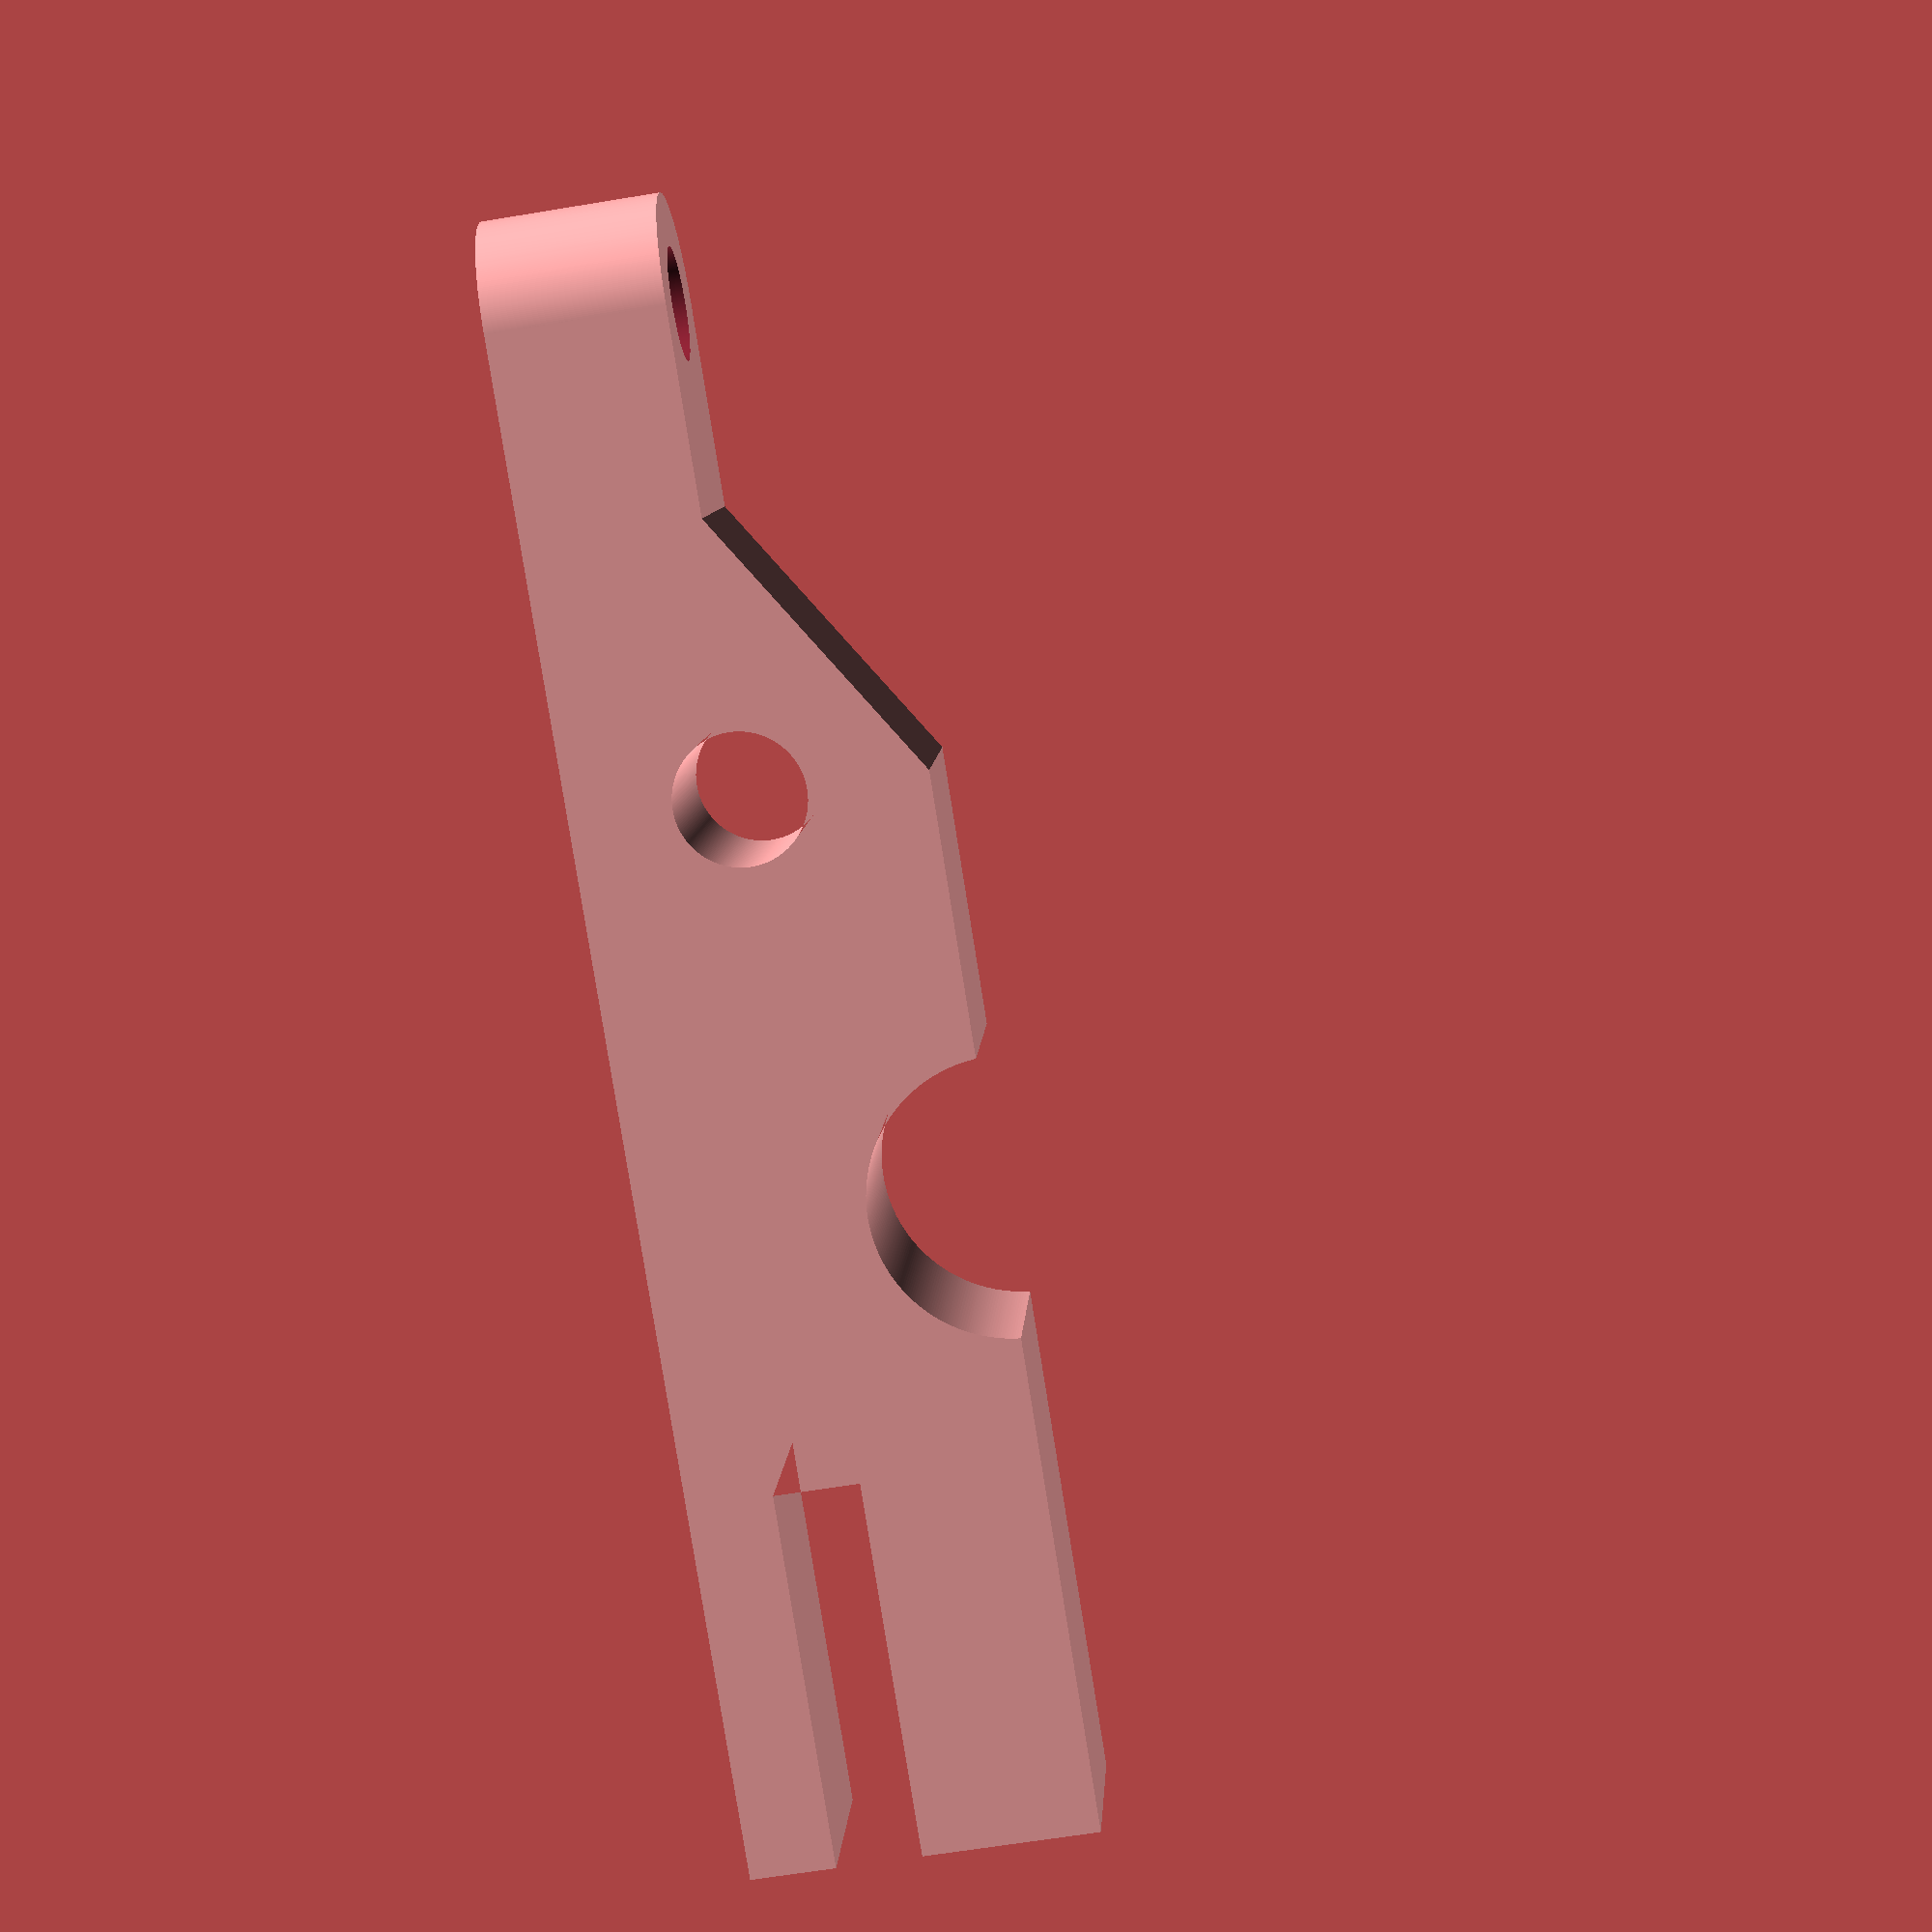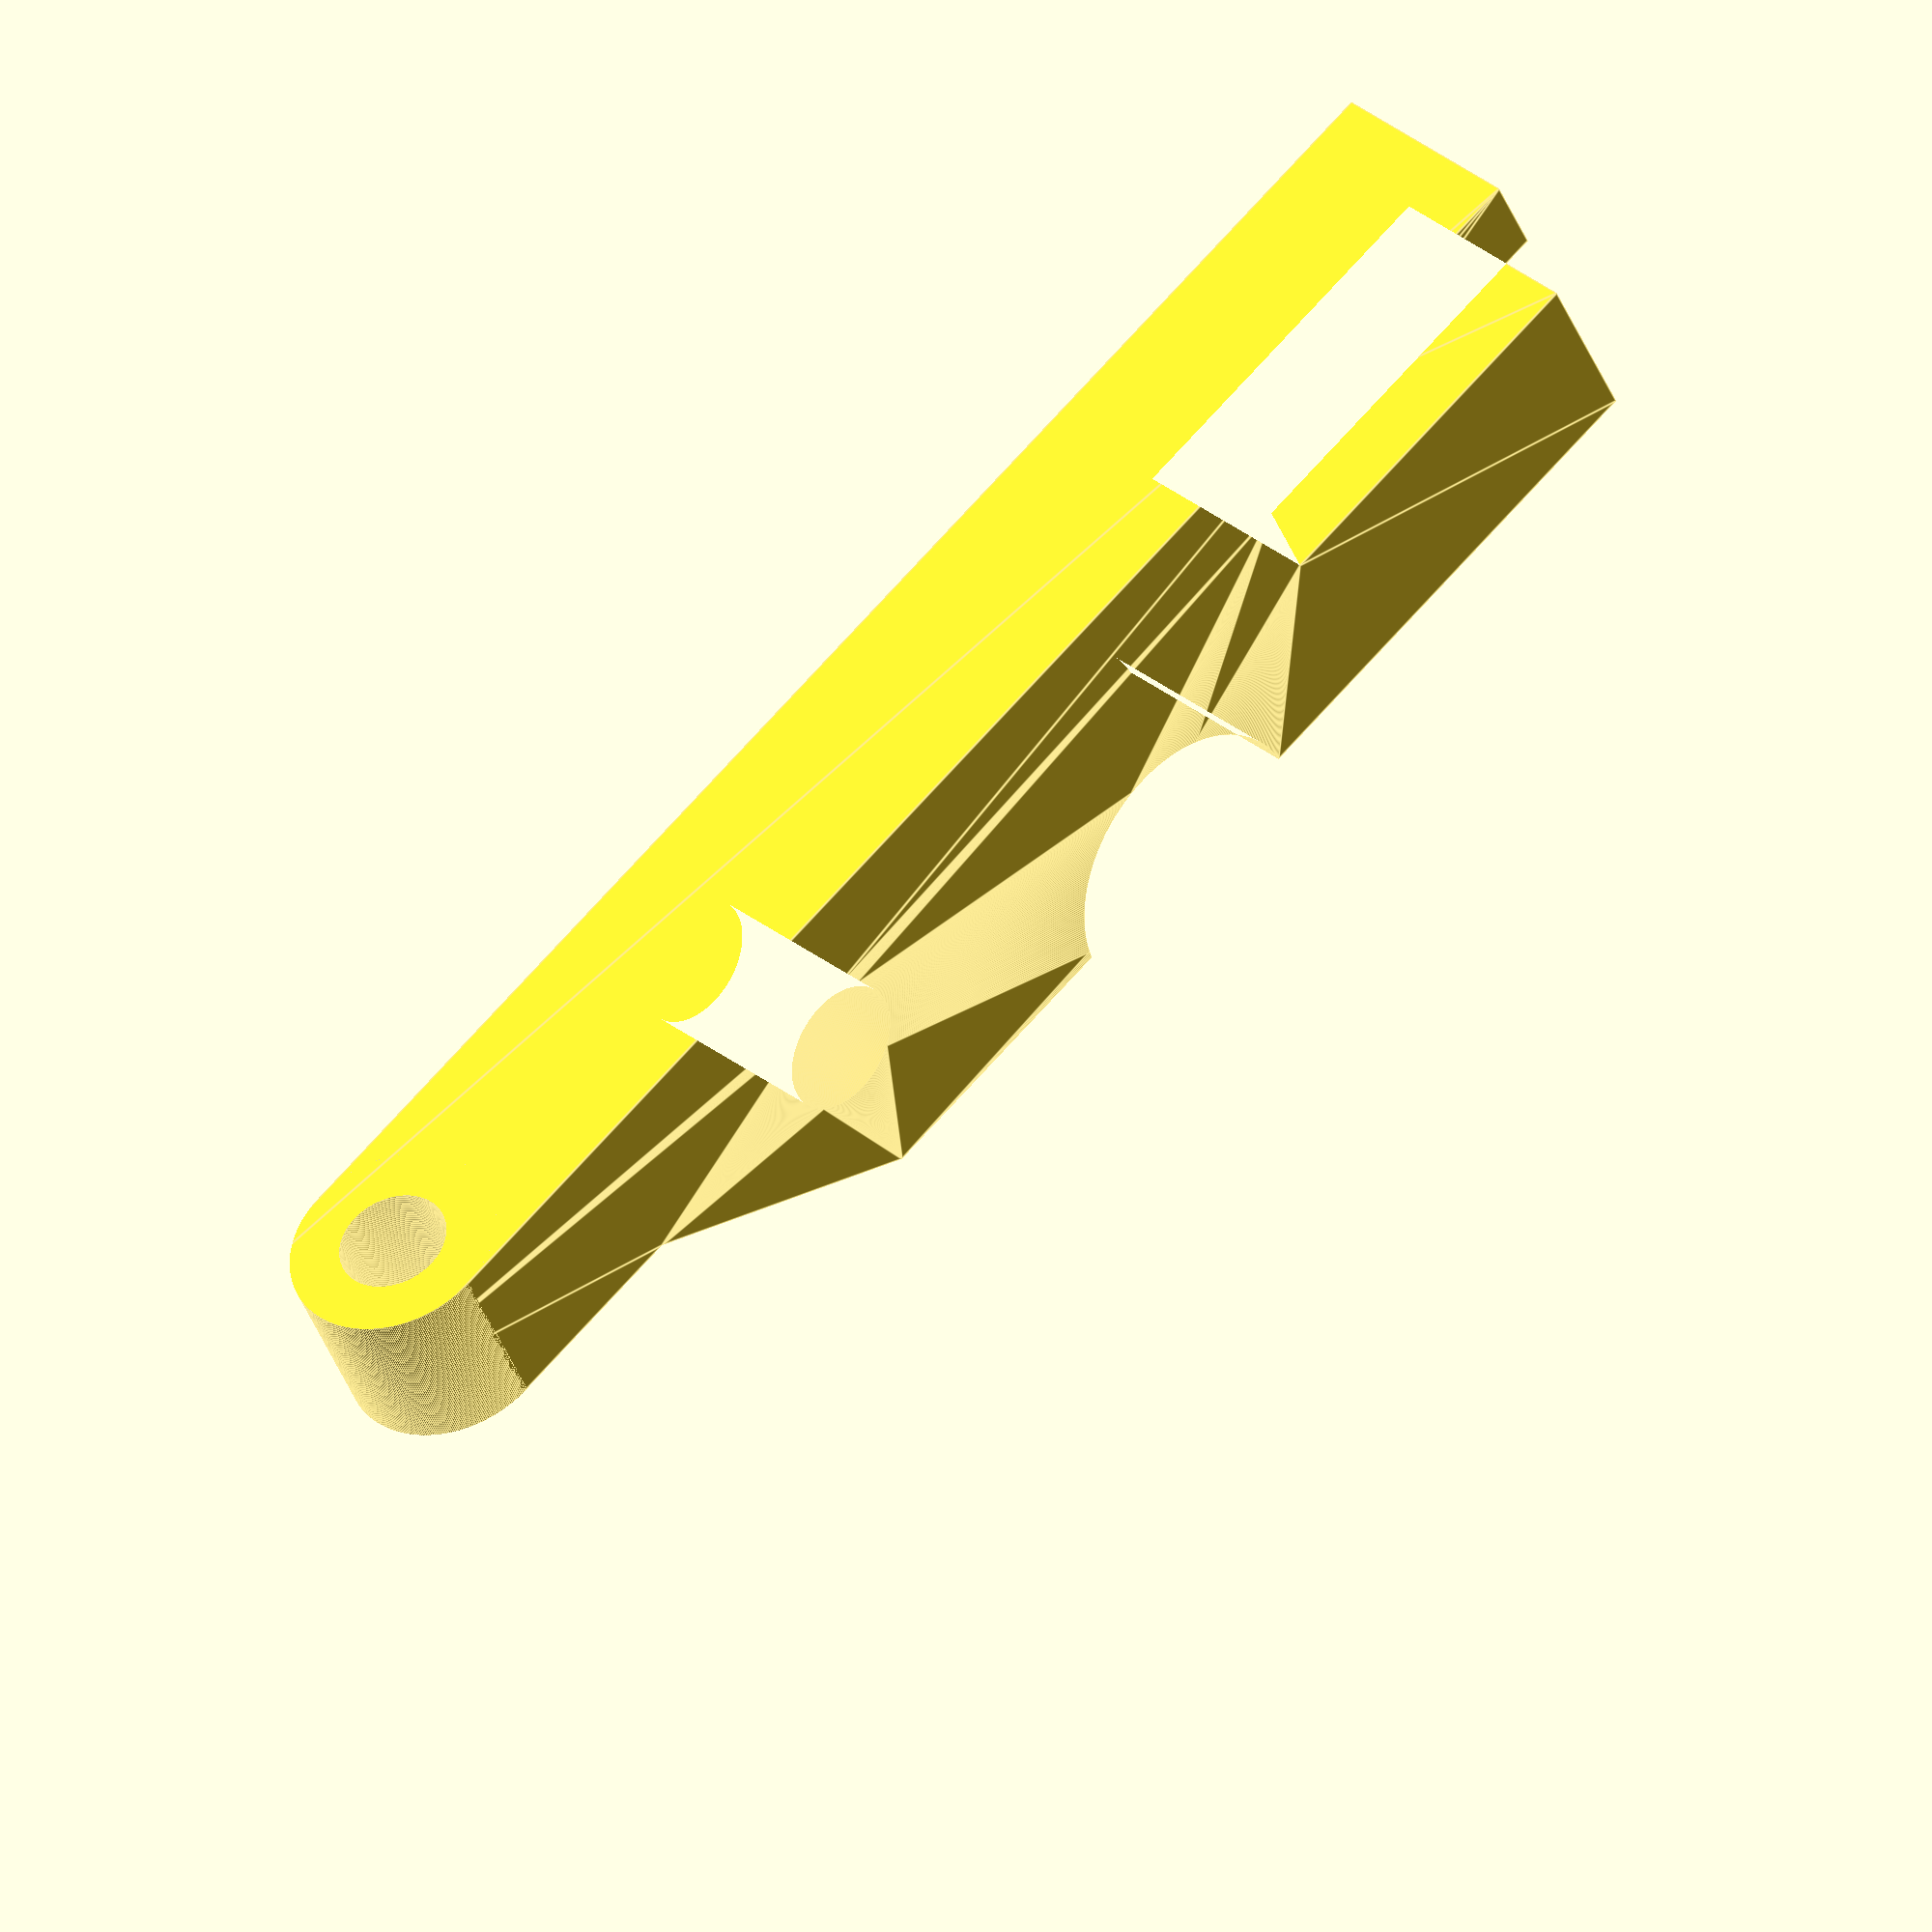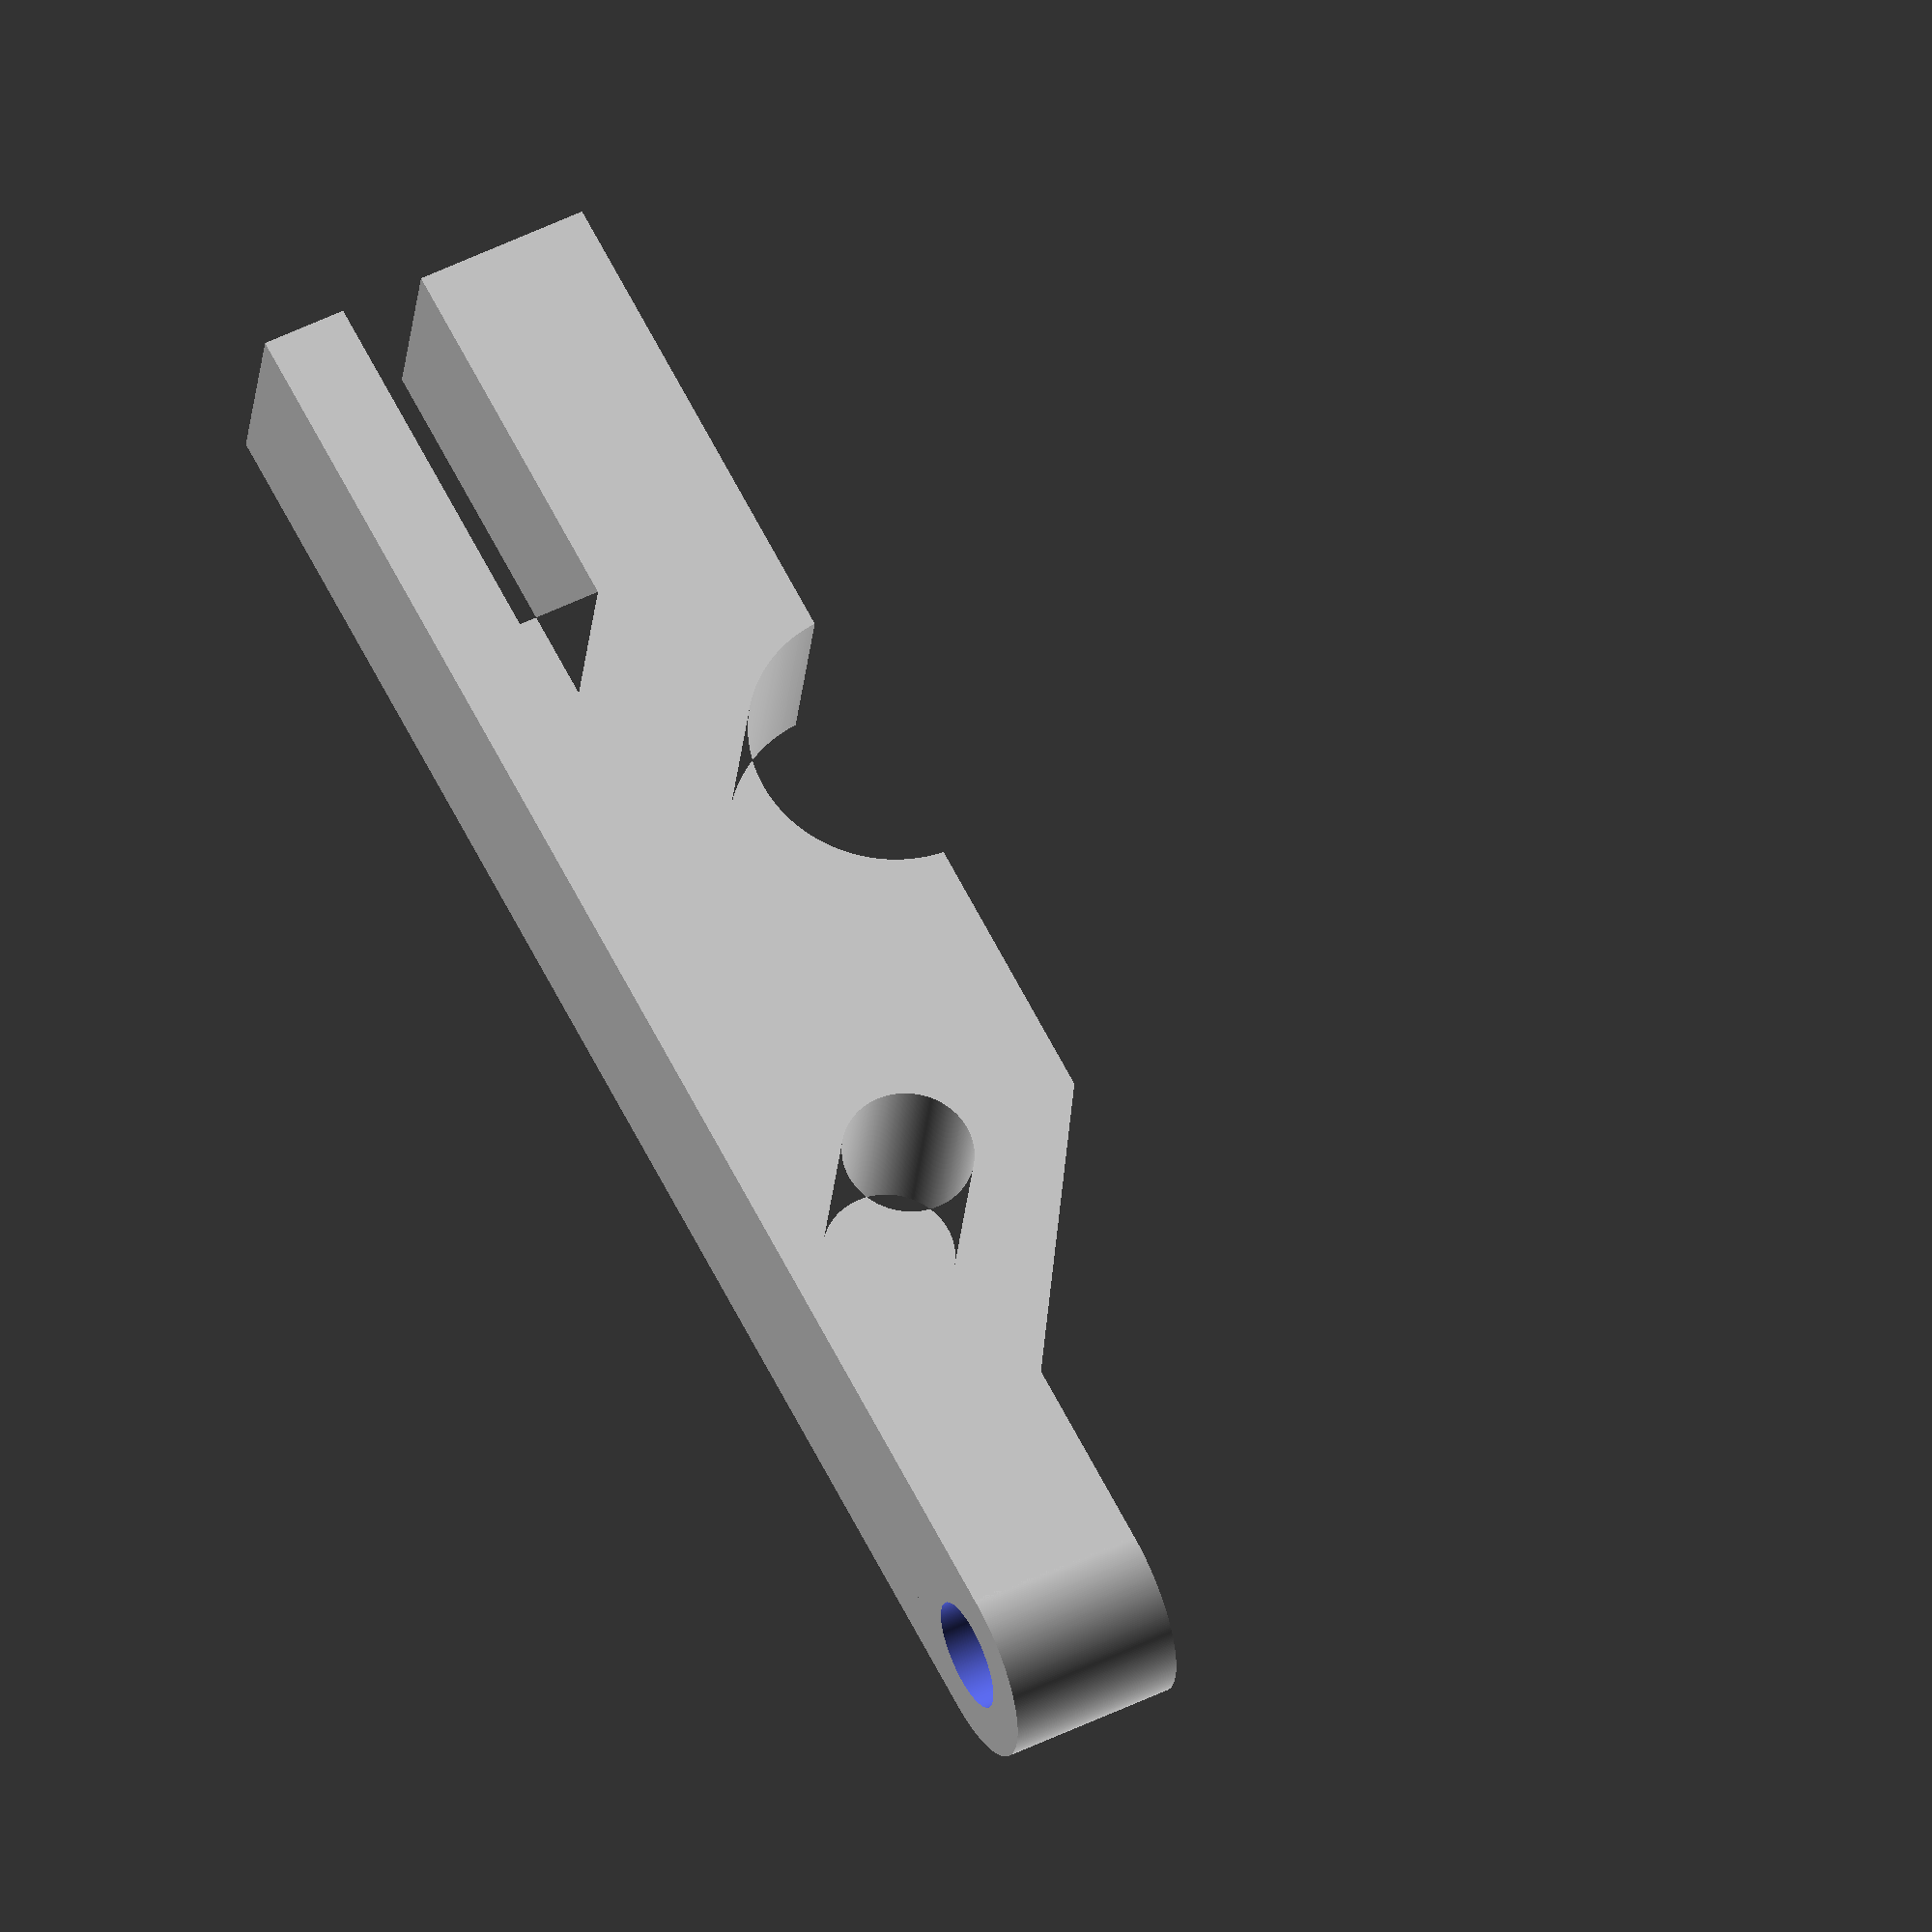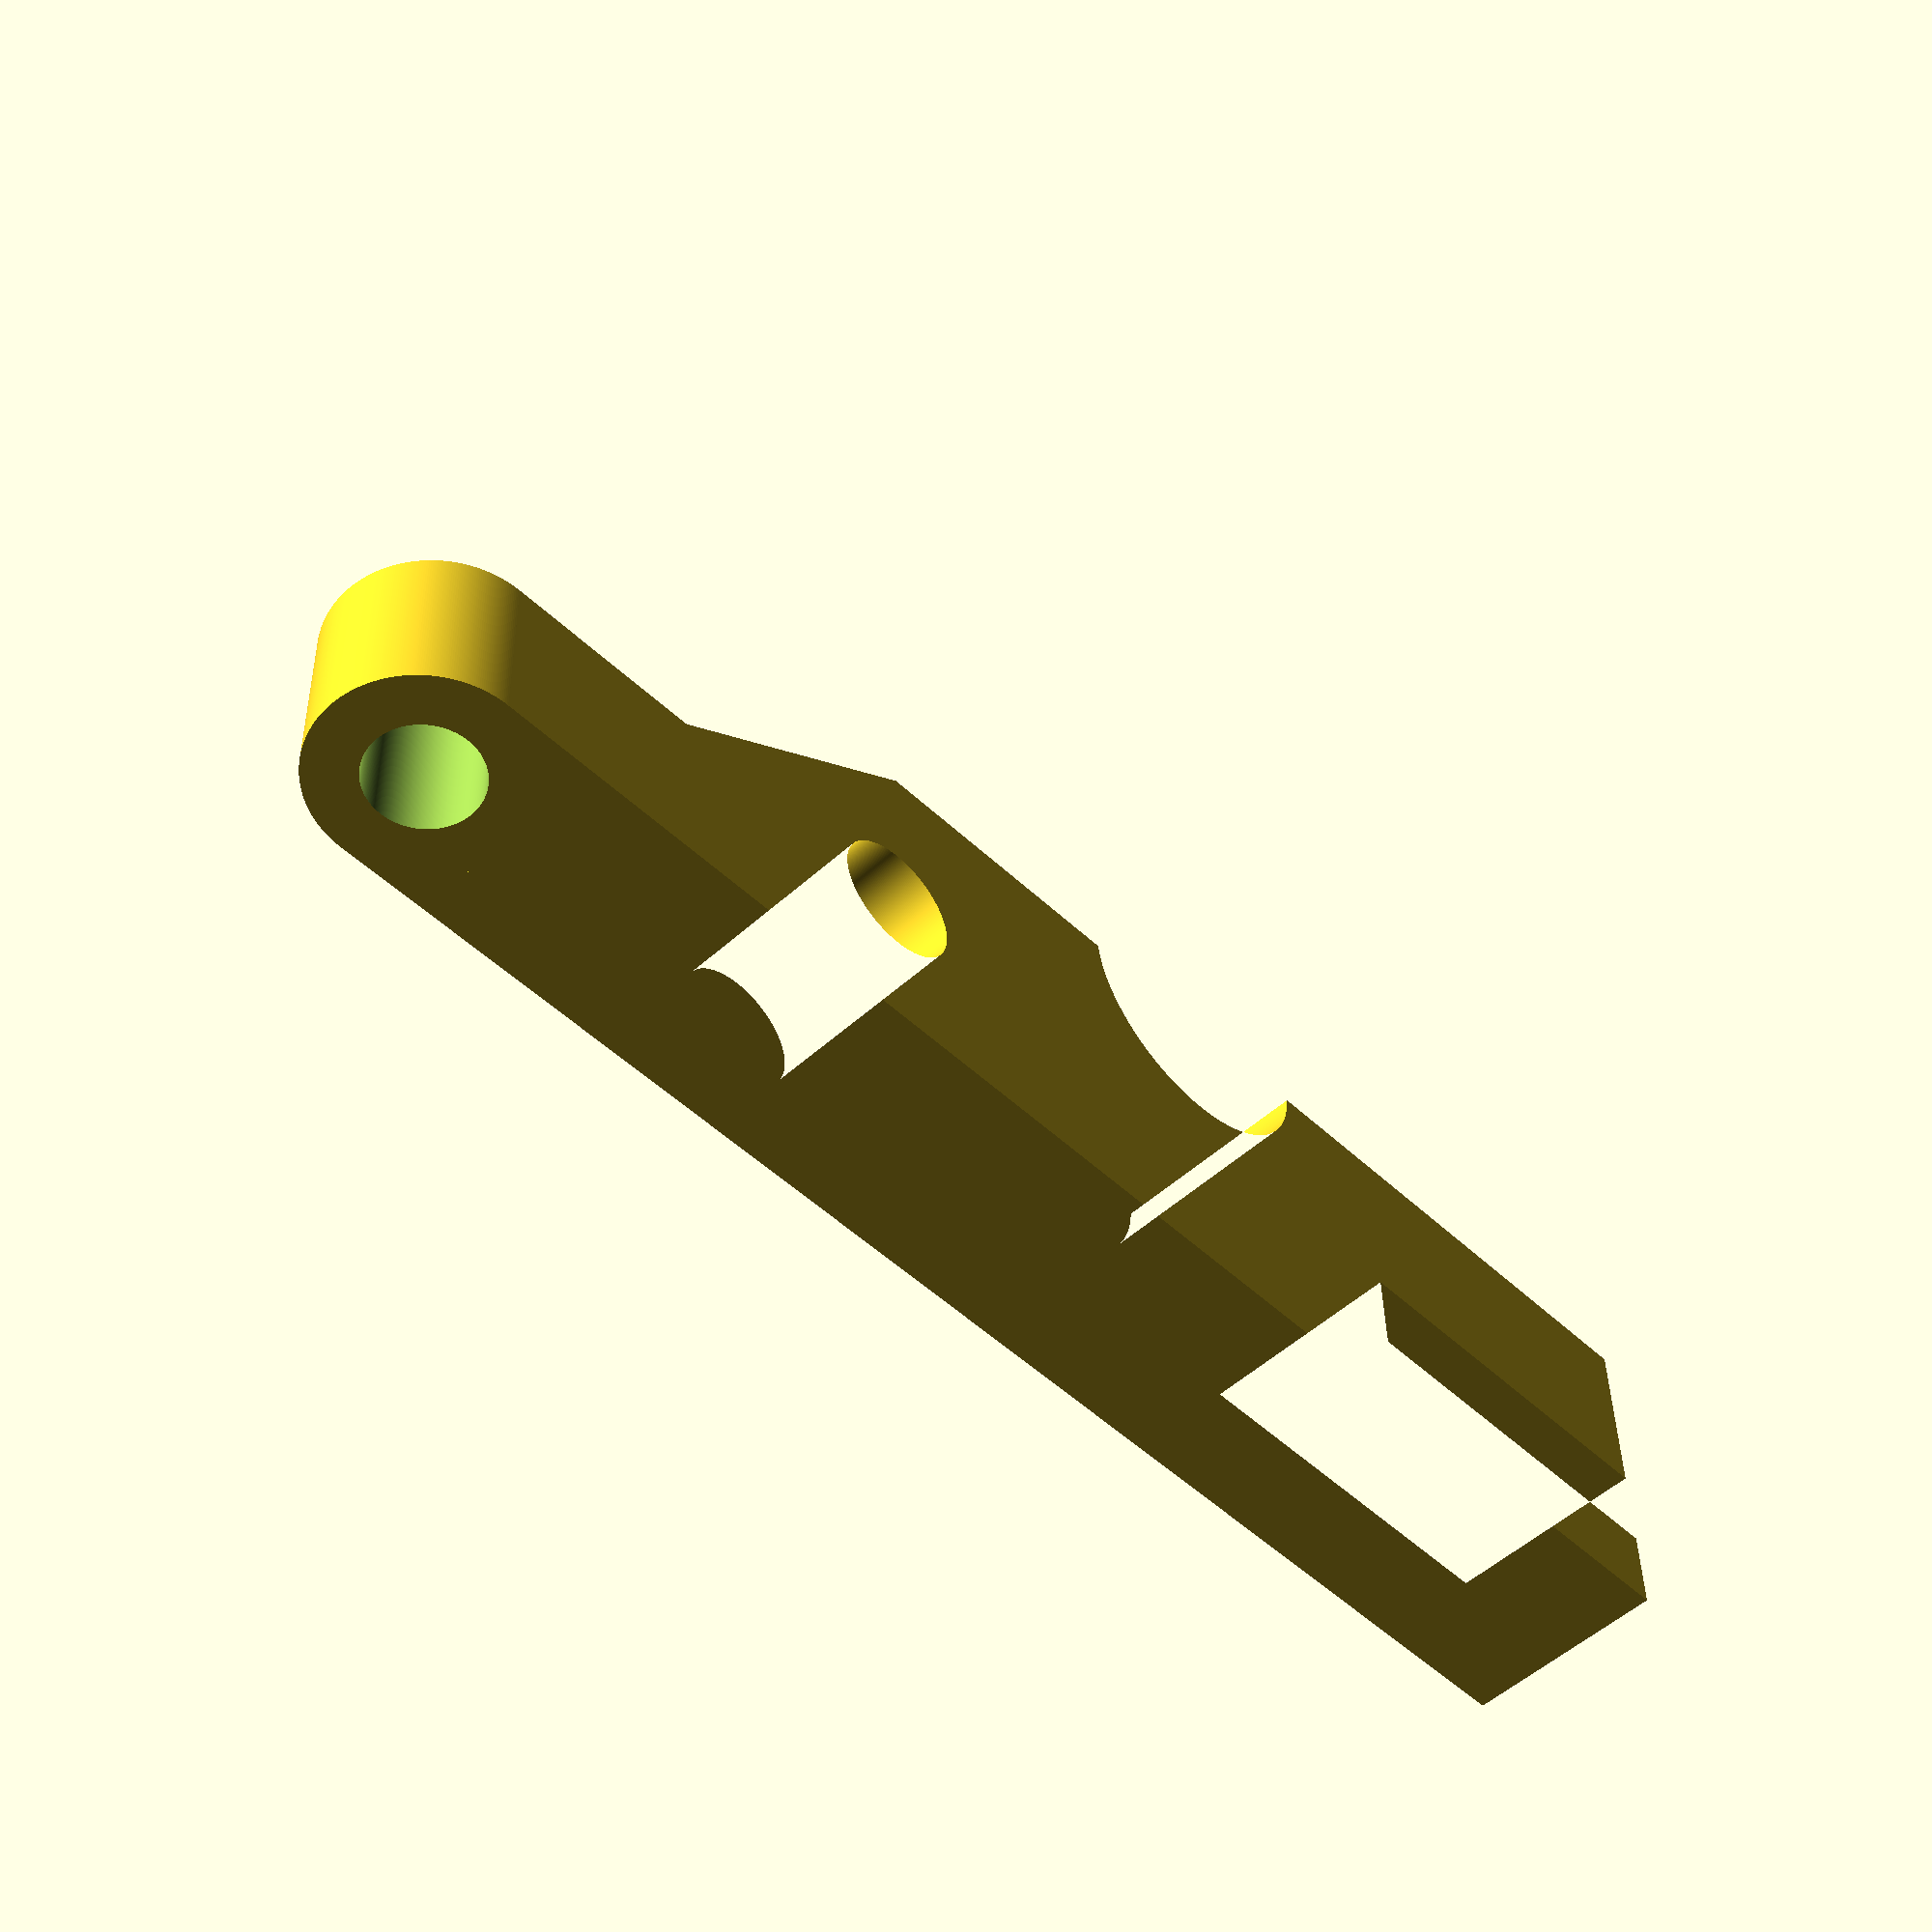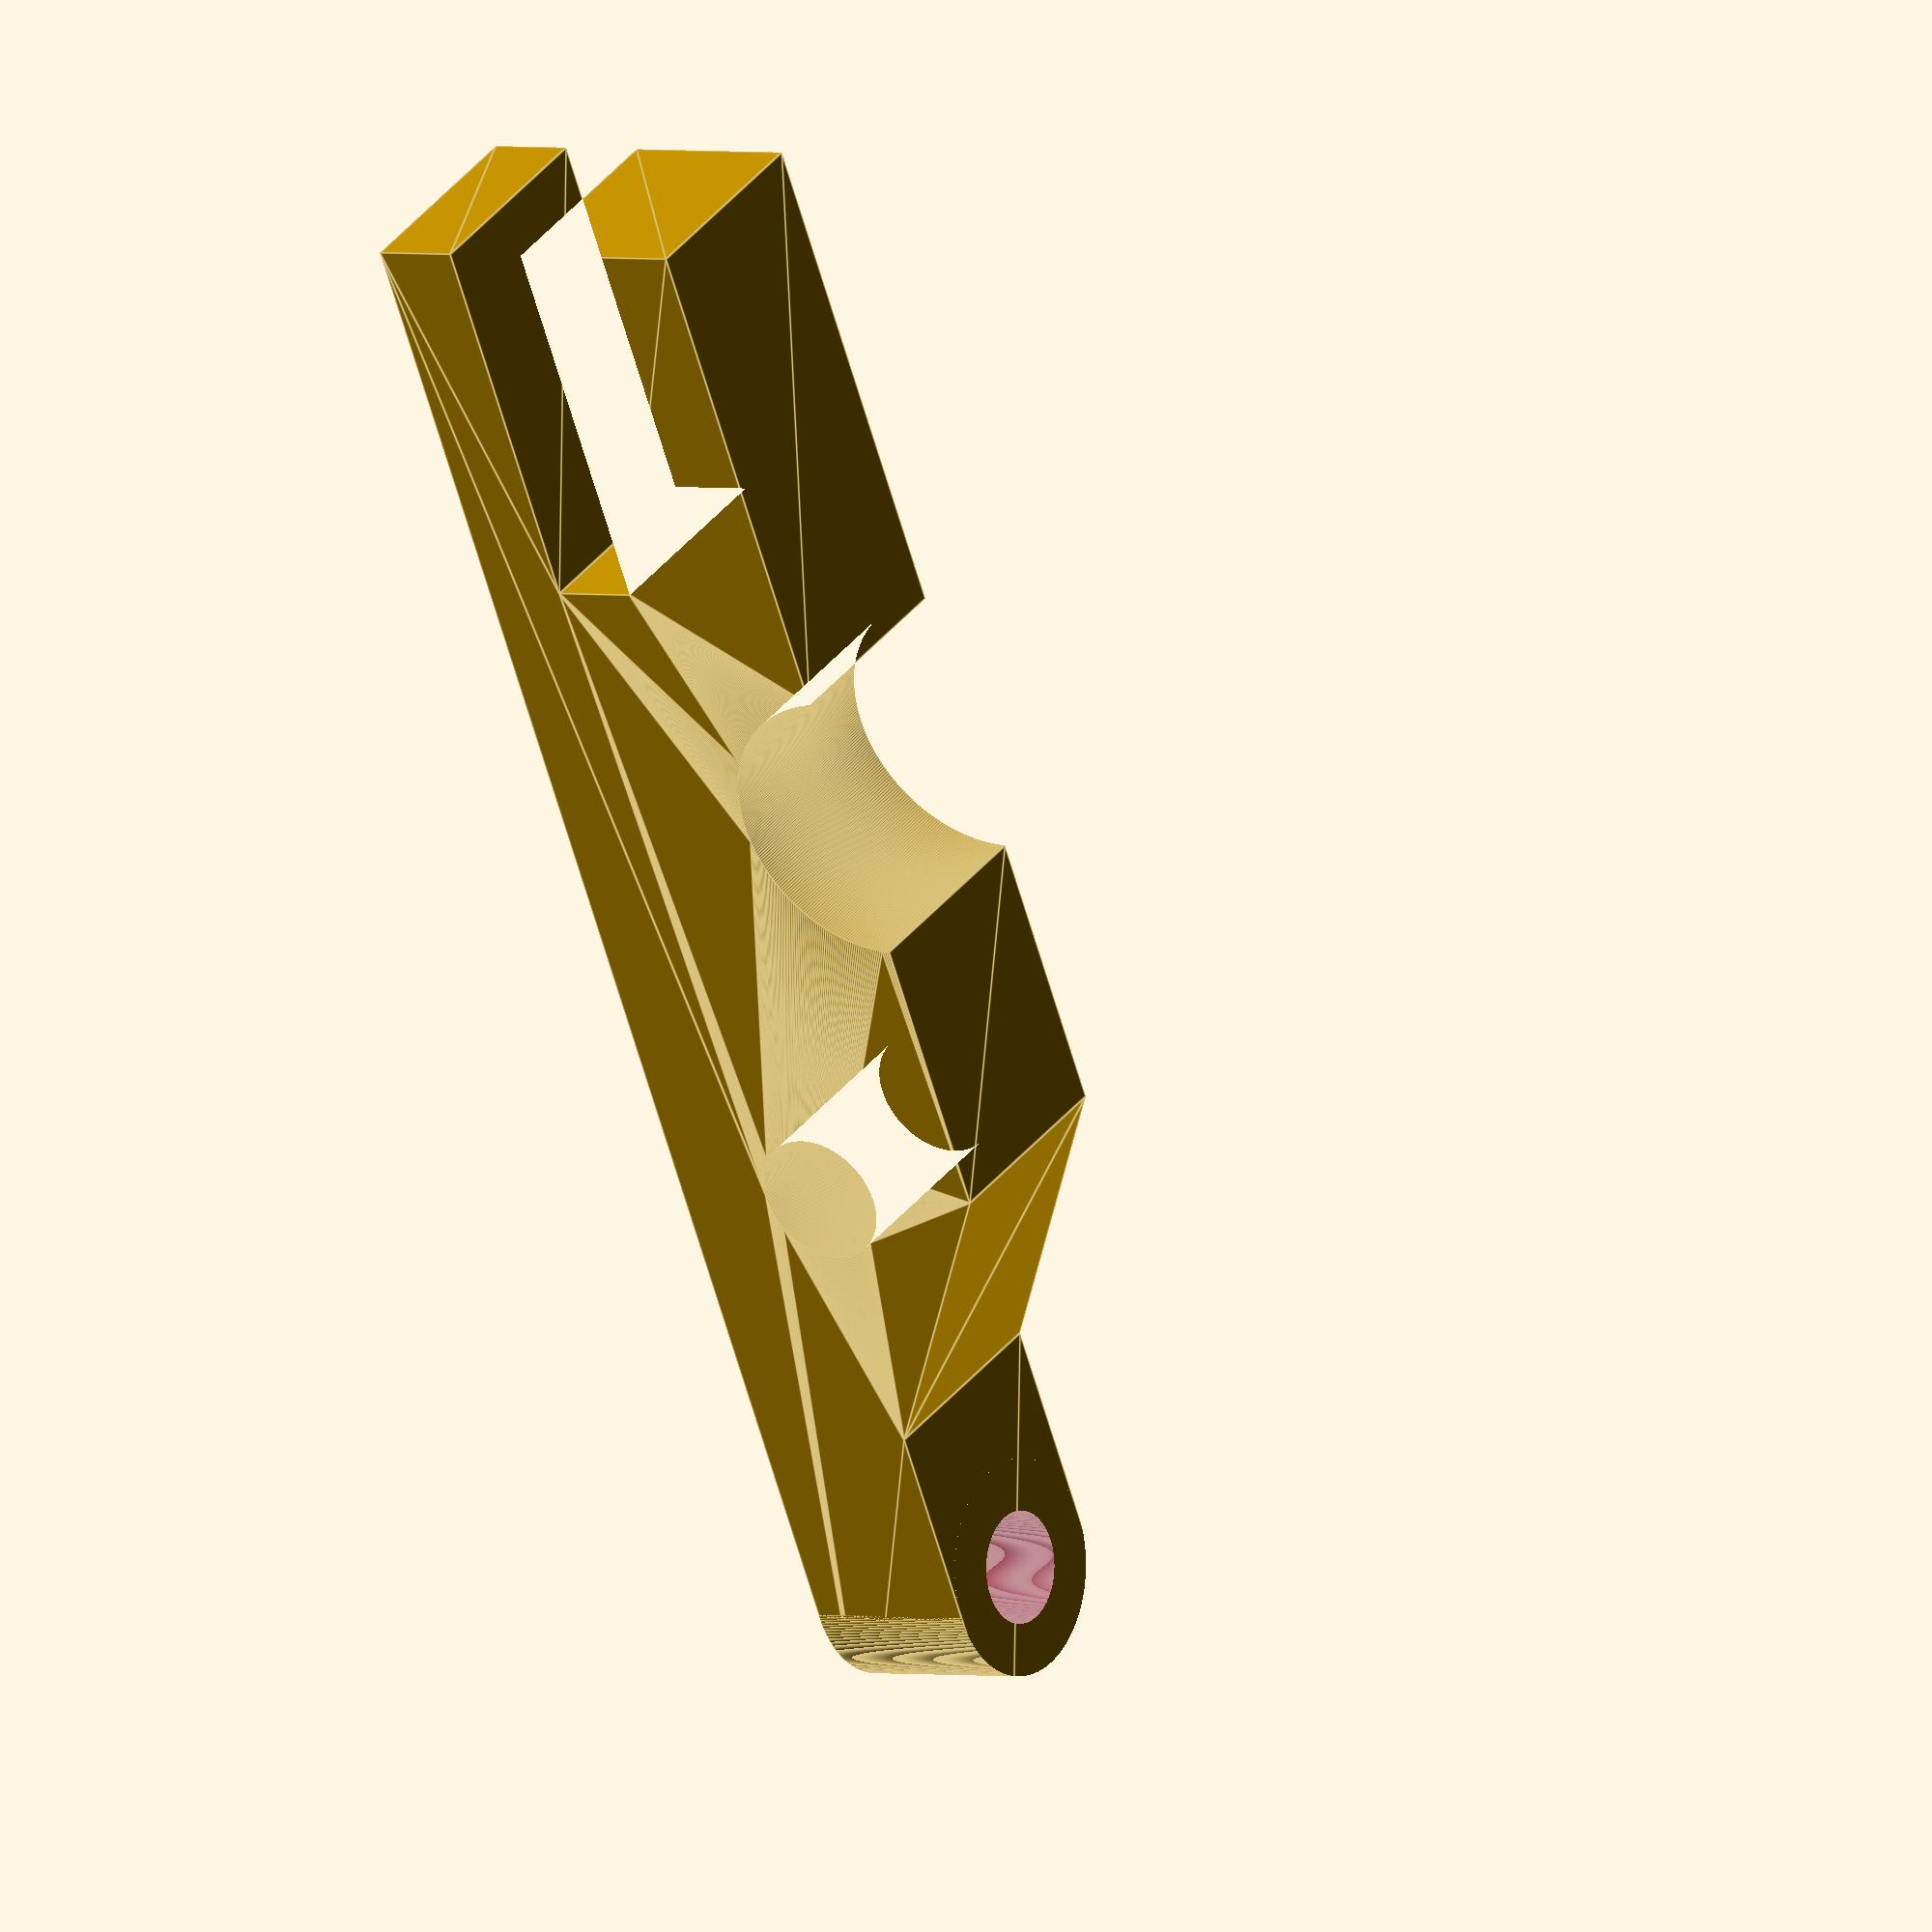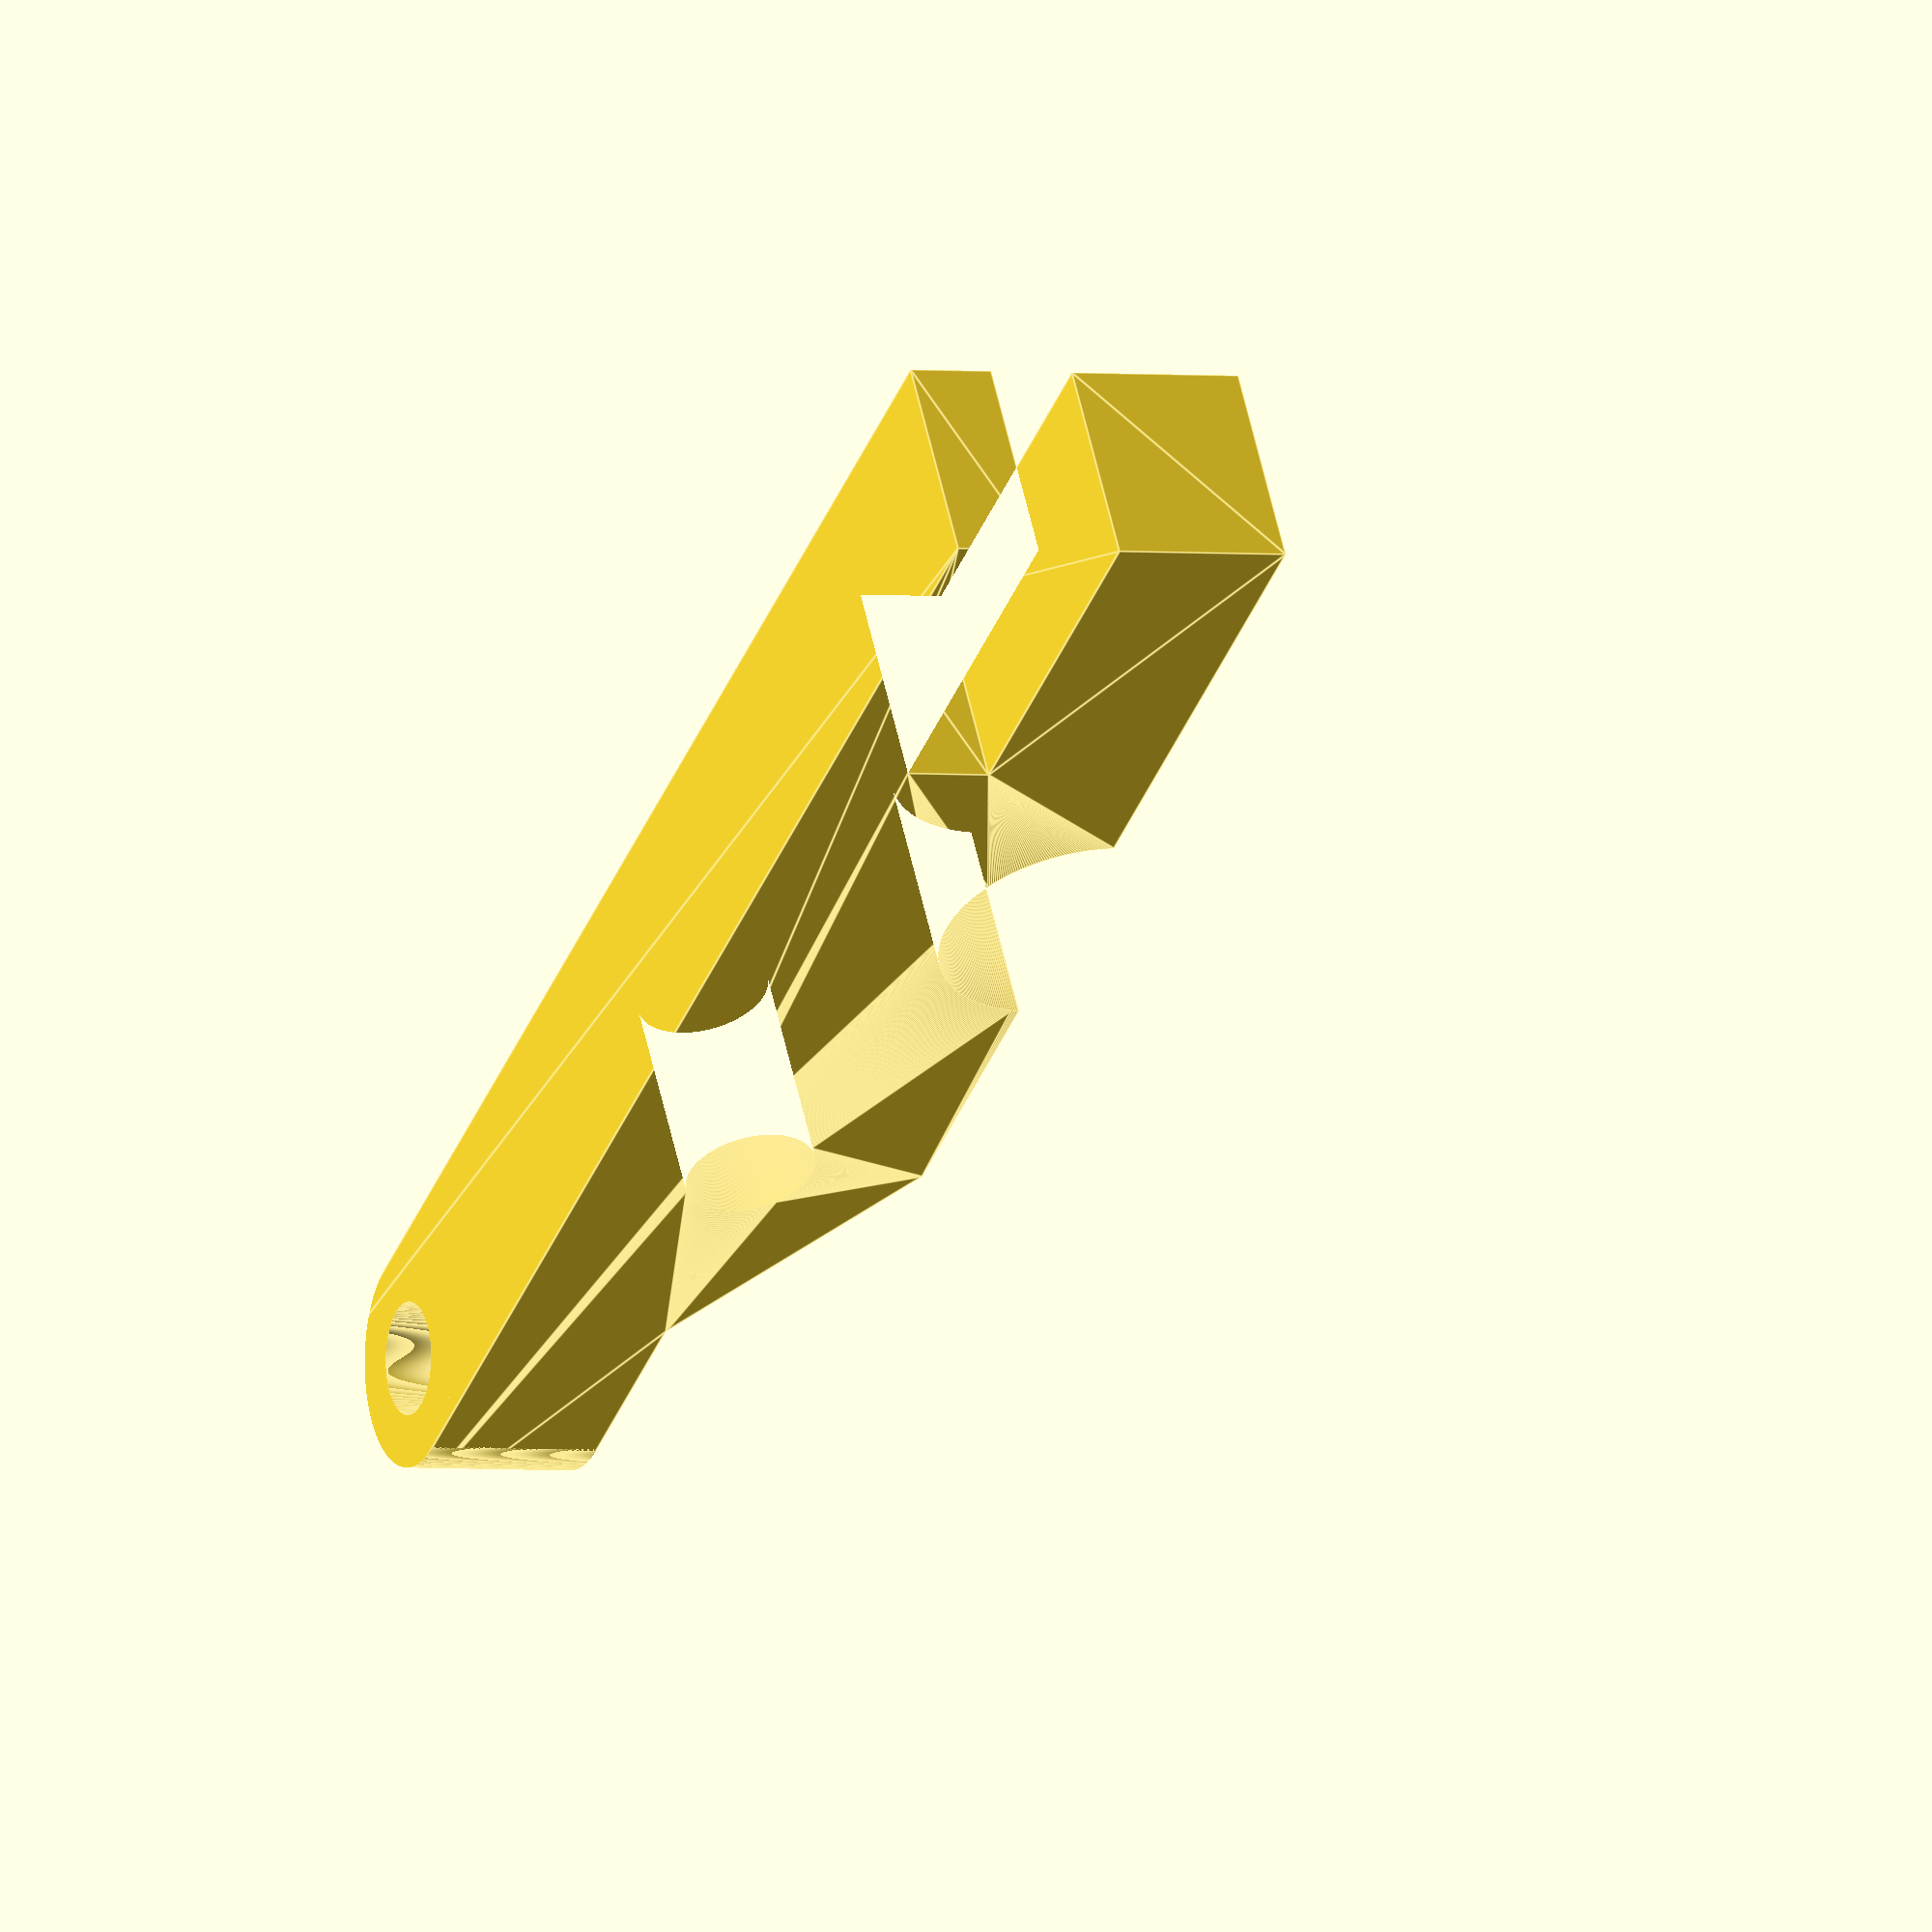
<openscad>
//Keyring Pliers
z=.01;
cyl_fn=360;
/* [Plier Variables] */


/* [Jaw Variables] */
Jaw_X=67.5;
Jaw_Y=12.6;
JawSlot=3.1;
JawSlot_YOffset=3.1;
JawSlot_X=13.7;
HingeHole_X=38.1;
HingeHole_Y=6;
JawWidth=7.7;
HingeHoleDiameter=4.7;
HingeClearanceDiameter=10;
Hinge_X=23;
Hinge_Y=13;
MaxJawBite=10.9;

/* [Custom Variables] */
PinToAxis=34;
FastnerDiameter=4;


/* [Plate Variables] */
RingID=14;
RingIDTop=11.3;
RingThickness=.5;
ProngWidth=2;
ProngCount=3;
PlateThickness=4;
ProngRadius=2;
PlateStep=2;
PlateGap=3.5;
CountersinkDepth=2;
CountersinkDiameter=7;
SlotDepth=.5;

/* [Post and Pad Variables] */
PostDiameter=5;
PostHeight=12;
RingGrooveDiameter=(RingID-RingIDTop)/2;

/* [Assembly] */
AssembleRotate=false;
PostOrPad=true;


module BlankPlateXSection(){
    hull(){
        translate([-PinToAxis/2, 0])
        circle(d=RingID+5, $fn=cyl_fn);
        translate([PinToAxis/2, 0])
        circle(d=RingID+5, $fn=cyl_fn);
    }
}

module KeyRingSection(){
    circle(d=RingID, $fn=cyl_fn);
    for (theta=[0:360/ProngCount:360*(ProngCount-1)/ProngCount]){
        rotate([0, 0, 180+theta])
        intersection(){
            circle(d=RingID+RingThickness*2, $fn=cyl_fn);
            translate([0, -ProngWidth/2])
            square([20, ProngWidth]);
        }

    }
}

module PlateXSection(){
    difference(){
        BlankPlateXSection();
        translate([PinToAxis/2, 0])
        KeyRingSection();
        translate([-PinToAxis/2, 0])
        circle(d=RingID-2*ProngRadius, $fn=cyl_fn);
        for (i=[0, 180])
        rotate([0, 0, i])
        translate([PinToAxis/2, -PlateGap/2])
        square([10, PlateGap]);
    }
}

module Plate(){
    difference(){
        linear_extrude(PlateThickness)
        PlateXSection();
        translate([PinToAxis/2, 0, PlateThickness-PlateStep])
        cylinder(h=5, d=RingID+2*RingThickness, $fn=cyl_fn);
        translate([-PinToAxis/2, 0, PlateThickness-SlotDepth])
        hull($fn=cyl_fn){
        rotate_extrude($fn=cyl_fn)
            translate([RingID/2-ProngRadius+2*RingThickness, 0])
            circle(r=ProngRadius, $fn=cyl_fn);
            rotate_extrude($fn=cyl_fn)
            translate([RingID/2-ProngRadius+2*RingThickness, 10])
            circle(r=ProngRadius, $fn=cyl_fn);
        }
        translate([0, 0, -z]){
            cylinder(d=FastnerDiameter, h=10, $fn=cyl_fn);
            cylinder(d=CountersinkDiameter, h=CountersinkDepth+z, $fn=cyl_fn);
        }
        translate([-100, -JawWidth/2, PlateThickness-SlotDepth])
        cube([200, JawWidth, 10]);
    }
}

module PlainJawXSection(){
    difference(){
    square([HingeHole_X+PinToAxis+JawWidth/2, Jaw_Y]); 
    translate([-z, JawSlot_YOffset])
    square([z+JawSlot_X, JawSlot]);
    translate([HingeHole_X, HingeHole_Y])
    circle(d=HingeHoleDiameter, $fn=cyl_fn);
    translate([Hinge_X, Hinge_Y])
    circle(d=HingeClearanceDiameter, $fn=cyl_fn);
    }
}

module PlainJaw(){
    translate([0, JawWidth, 0])
    rotate([90, 0, 0])
    linear_extrude(JawWidth)
    PlainJawXSection();
}

module PlateJaw(){
    difference(){
        difference(){
            linear_extrude(JawWidth)
            difference(){
                PlainJawXSection();
                PlateJawRemove();
                }
            }
            
        translate([HingeHole_X+PinToAxis/2, -z, JawWidth/2])
        rotate([-90, -90, 00]){
            RadiusJawShape();
            cylinder(h=20, d=FastnerDiameter, $fn=cyl_fn);
        }
    }
}

module PostJaw(){
    difference(){
        linear_extrude(JawWidth)
        difference(){
            PlainJawXSection();
            PostJawRemove();
        }
        
        translate([HingeHole_X+PinToAxis, -z, JawWidth/2])
        rotate([-90, -90, 00]){
            RadiusJawShape();
            cylinder(h=20, d=FastnerDiameter, $fn=cyl_fn);
        }
    }
}

module PlateJawRemove(){
    translate([HingeHole_X, 0])
    polygon([[0, Jaw_Y+z], [PinToAxis/2-Jaw_Y/2-1, Jaw_Y/2], [PinToAxis/2+Jaw_Y/2, Jaw_Y/2], [PinToAxis/2+Jaw_Y/2, 0-z], [PinToAxis+JawWidth/2+z, -z], [PinToAxis+JawWidth/2+z, Jaw_Y+z]]);
}


module PostJawRemove(){
    translate([HingeHole_X, 0])
    polygon([[0, -z], [PinToAxis+JawWidth/2+z, -z], [PinToAxis+JawWidth/2+z, Jaw_Y/2], [PinToAxis-JawWidth/2, Jaw_Y/2]]);
}

module OrientJaw(){
    translate([0, JawWidth/2, 0])
    rotate([90, 0, 0])
    children();
}

module RadiusJawShape(){
    difference(){
        translate([-10, 0, 0])
        cube(20);
        translate([0, 0, -z])
        cylinder(d=JawWidth, h=25, $fn=cyl_fn);
        
    }
}

module Post(){
    cylinder(h=PostHeight, d=PostDiameter, $fn=cyl_fn);
}

module Pad(){
    difference(){
        hull(){
            translate([0, 0, 2])
            rotate_extrude($fn=cyl_fn)
            translate([2, 0])
            circle(r=2, $fn=cyl_fn);
            translate([0, 0, PostHeight])
            cylinder(h=z, d=RingID+4, $fn=cyl_fn);
            }
        translate([0, 0, PostHeight])
        #rotate_extrude($fn=cyl_fn)
        translate([RingID/2, 0])
        circle(d=RingGrooveDiameter, $fn=cyl_fn);
    }
}

module Assembly(){
    OrientJaw()
    PlateJaw();

    translate([0, 0, 2*Jaw_Y+$t*MaxJawBite])
    rotate([180, 0, 0]){
        OrientJaw()
        PostJaw();
        translate([HingeHole_X+PinToAxis, 0, Jaw_Y])
        if (PostOrPad == false)
        Post();
        else
        Pad();
    }
    

    translate([HingeHole_X+PinToAxis/2, 0, -PlateThickness+SlotDepth])
    rotate([0, 0, AssembleRotate?180:0])
    Plate();
}

//OrientJaw()
//PostJaw();
//Pad();
OrientJaw()
PlateJaw();
</openscad>
<views>
elev=243.1 azim=18.7 roll=260.4 proj=p view=solid
elev=38.9 azim=45.7 roll=199.1 proj=o view=edges
elev=127.4 azim=349.1 roll=297.6 proj=o view=solid
elev=321.7 azim=314.1 roll=179.0 proj=p view=wireframe
elev=358.3 azim=62.1 roll=306.9 proj=o view=edges
elev=182.4 azim=212.9 roll=293.6 proj=o view=edges
</views>
